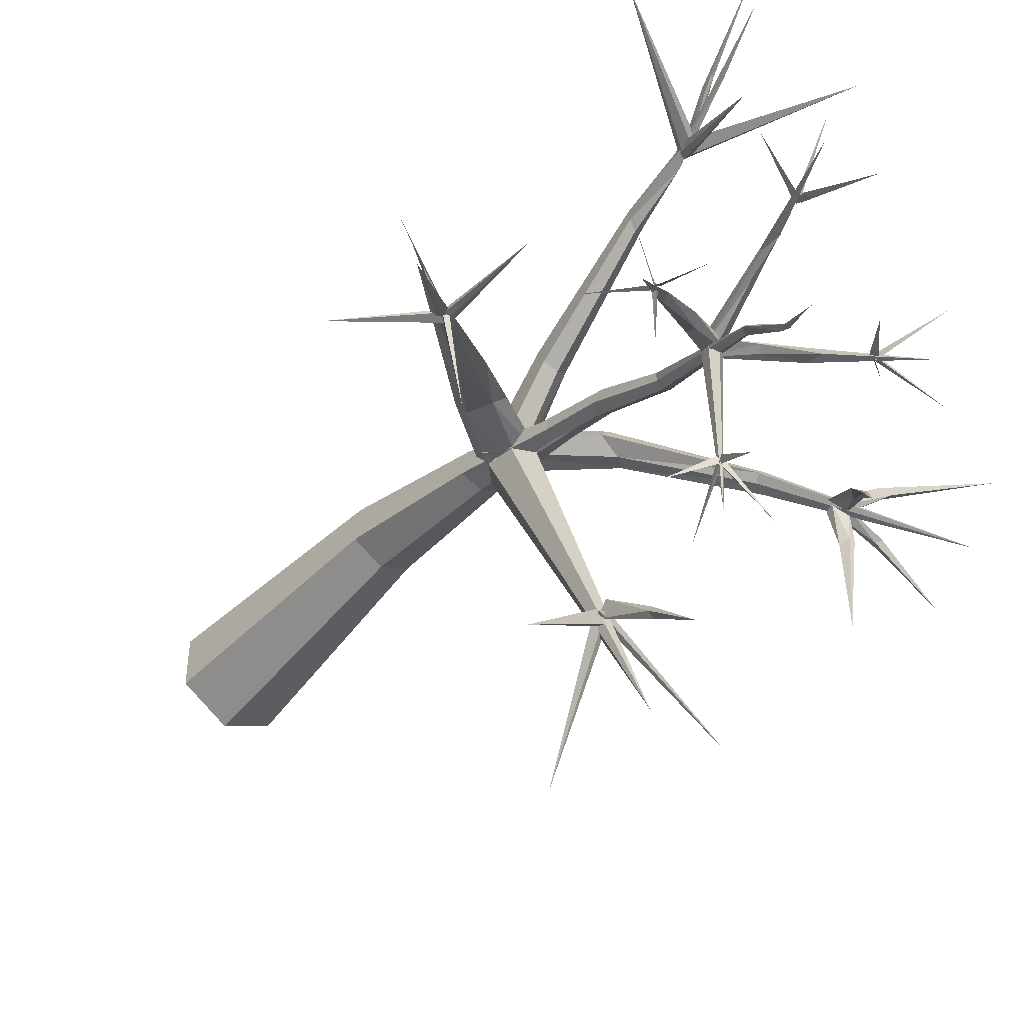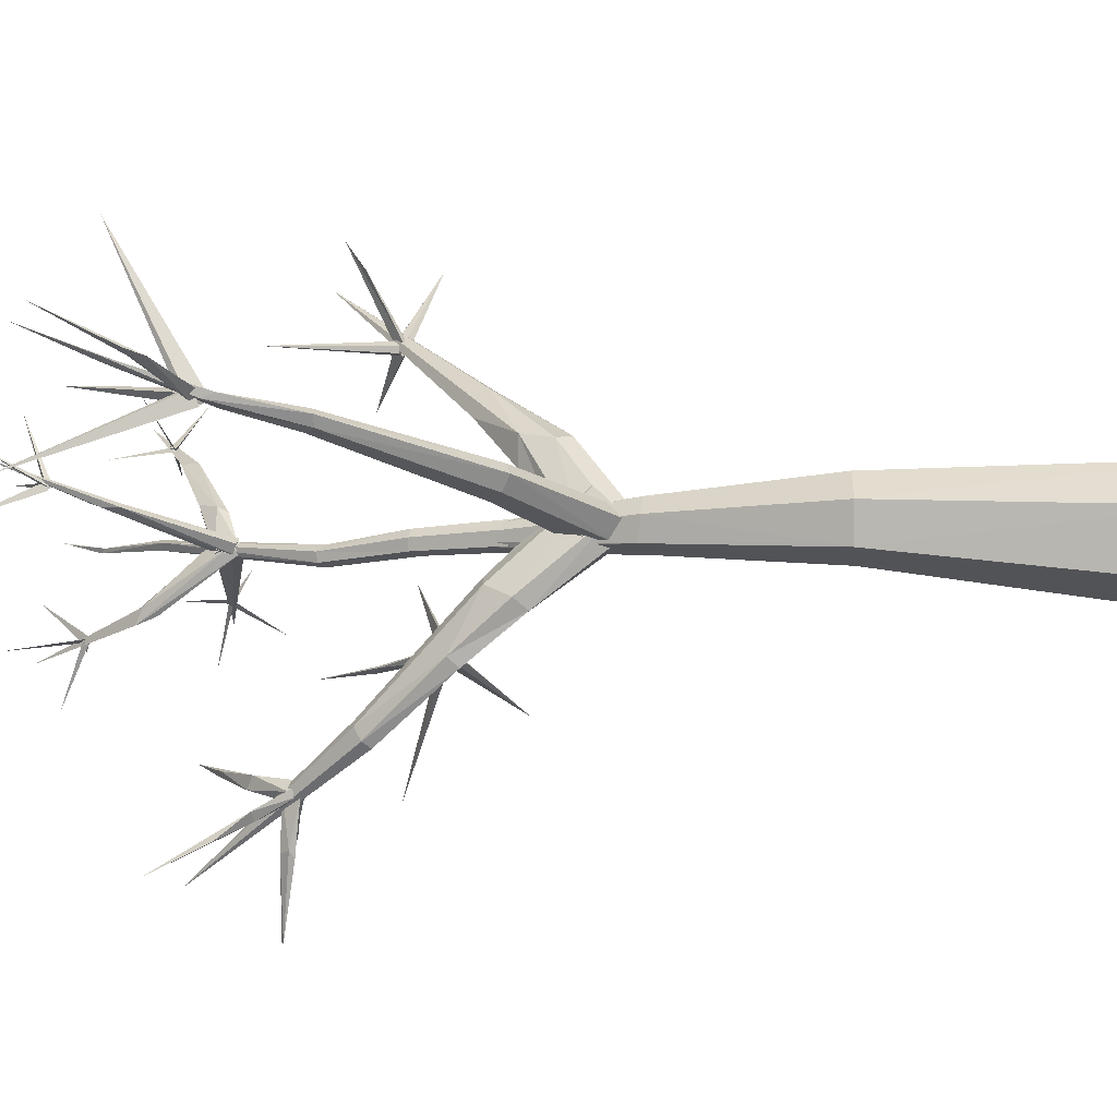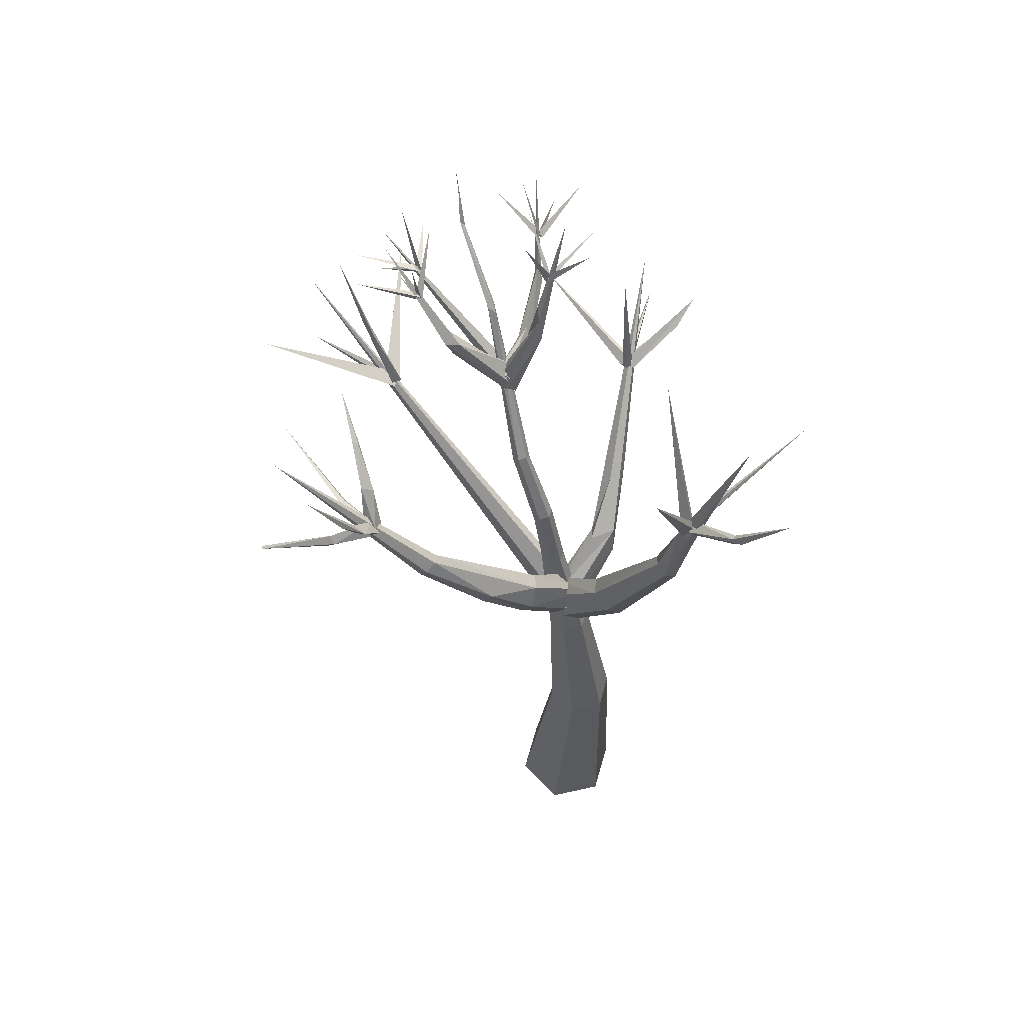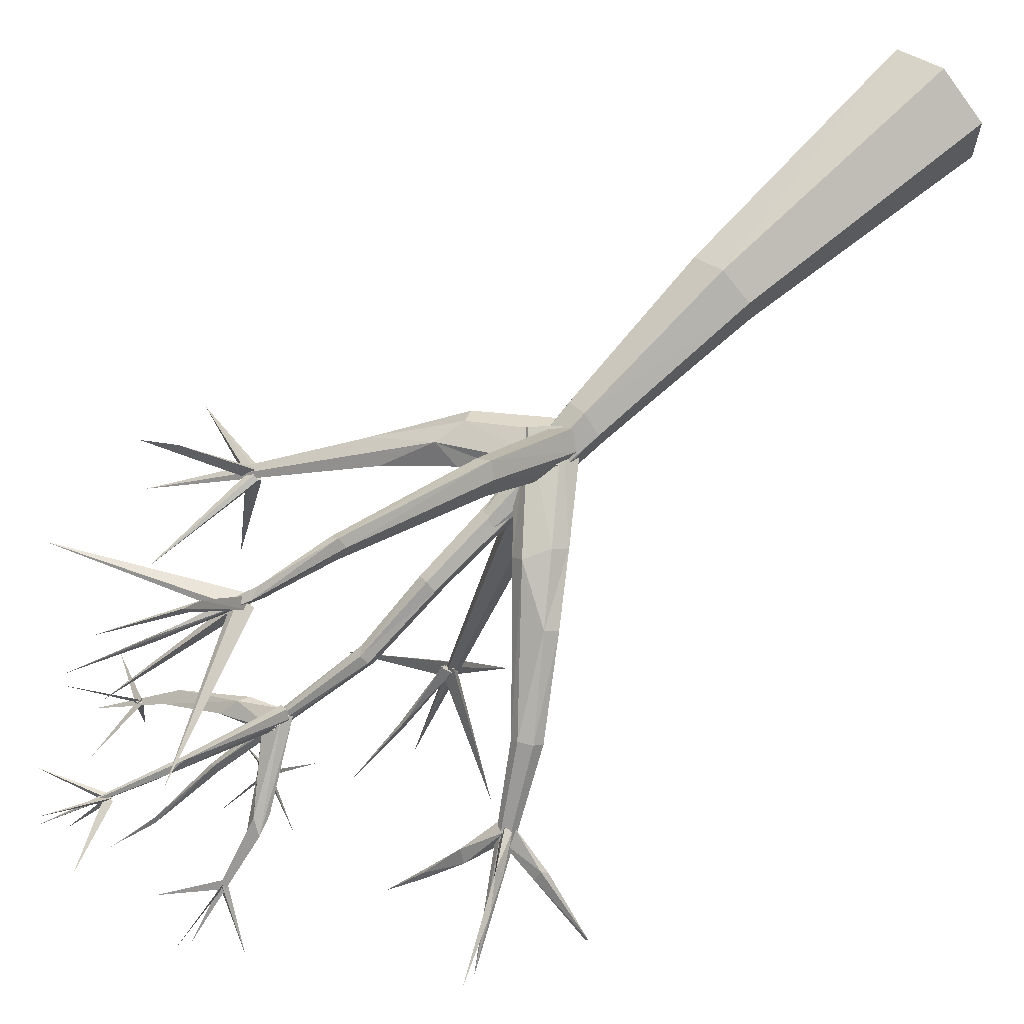
<metadata>
{"format":"obj","ext":"obj","renderer":"f3d","projection":"perspective","resolution":1024,"background":"white","views":[{"elev":-46.8,"azim":137.5,"up":"+Z"},{"elev":67.5,"azim":-90.5,"up":"+Z"},{"elev":65.6,"azim":-43.9,"up":"+Y"},{"elev":67.7,"azim":-137.1,"up":"+Z"}]}
</metadata>
<code>
o Cone
v 0.008571 0.007876 -0.9975
v 0.4808 6.968 -0.8967
v 2.554 15.78 -5.959
v 0.5463 7.898 -1.336
v 0.801 7.76 -1.1
v 0.4777 7.391 -0.4337
v 0.2441 7.564 -0.6556
v 0.2825 7.819 -1.103
v 0.5832 8.211 -0.4209
v 1.239 7.94 -0.8489
v 0.6502 7.533 -0.4676
v 0.4716 7.299 -0.6784
v 0.6396 7.415 -0.9766
v -3.209 13.59 -4.715
v 0.1612 8.168 -0.8886
v 1.617 13.01 -3.375
v 1.403 12.81 -3.491
v 0.4474 15.98 -5.536
v 1.205 13.12 -3.502
v 1.33 12.81 -3.42
v 1.387 12.82 -3.229
v 1.26 13.14 -3.312
v 4.225 14.39 -5.564
v 1.443 13.2 -3.241
v 1.374 12.93 -3.575
v 4.319 10.5 -2.903
v 4.245 10.65 -2.88
v 4.317 11.01 -5.234
v -2.465 11.94 -3.27
v -2.307 12.1 -3.239
v -2.401 11.84 -3.086
v -2.32 11.87 -3.269
v -2.394 11.95 -3.343
v -3.395 14 -3.545
v -2.47 12.03 -3.171
v -2.242 11.93 -3.193
v -2.16 12.1 -5.906
v 1.649 13.07 1.106
v 1.555 12.84 1.28
v 1.451 12.98 1.199
v 1.493 13.12 1.192
v 1.688 13.04 1.192
v 0.7722 9.927 -6.143
v 0.7839 10.11 -5.897
v 0.6348 10.03 -6.02
v 1.036 12.02 -7.867
v 0.7875 10.12 -6.135
v 0.587 10.03 -6.192
v 3.613 15.02 -5.308
v 3.542 14.03 -4.768
v 0.4892 15.16 -4.856
v 0.5755 15.17 -4.861
v -0.2741 15.57 -5.589
v 0.3463 16.31 -4.724
v 1.681 13.24 -6.192
v 1.436 12.41 -7.018
v 2.719 16.17 -4.217
v 2.312 15.6 -3.333
v 2.364 15.58 -3.266
v 0.8728 -0.04839 -0.4975
v -0.8556 0.06414 0.5025
v -0.8556 0.06414 -0.4975
v 0.842 4.516 0.2945
v 0.5679 9.053 0.3065
v 0.9765 8.993 0.3195
v 0.601 9.201 -0.08161
v 0.7488 8.931 0.4972
v 1.008 9.139 -0.07017
v 1.252 11.49 0.81
v 1.103 11.42 1.18
v 1.37 11.47 1.205
v 1.237 11.43 1.321
v 1.381 11.51 0.9573
v 1.137 11.56 0.9547
v 1.519 12.66 1.39
v 1.447 12.66 1.057
v 0.495 7.283 -0.8982
v 0.7775 7.496 -0.7822
v 0.7781 10.86 -8.514
v 0.8724 11.02 -6.852
v 0.8041 11.04 -6.985
v 0.7859 10.99 -6.688
v -0.8312 10.7 -8.172
v 0.7254 9.828 -5.983
v 0.816 9.898 -6.022
v 0.6578 10.06 -6.099
v 0.6463 9.911 -6.022
v 0.6348 8.741 -8.509
v 1.829 8.345 -0.7427
v 1.518 8.85 -1.075
v 1.817 8.245 -1.161
v 1.926 8.109 -0.9098
v 2.519 9.473 -1.576
v 1.71 8.741 -1.251
v 3.065 9.181 -1.867
v 5.663 11.58 -3.862
v 2.971 9.232 -1.621
v -0.4336 8.932 -0.8195
v -0.5739 8.713 -0.9763
v -0.6678 9.102 -1.272
v -0.389 9.309 -1.385
v -1.092 9.807 -1.262
v -0.2044 9.314 -0.9402
v -1.232 9.637 -1.361
v -1.622 11.07 -2.254
v -1.753 11.08 -2.152
v -1.964 10.97 -2.144
v -1.923 10.86 -2.364
v -2.039 10.83 -2.233
v -1.701 10.96 -2.354
v -3.166 11.93 -3.496
v -3.082 12 -3.408
v -3.007 12.04 -3.56
v -3.079 12.14 -3.549
v -4.128 12.14 -4.278
v -4.147 12.12 -4.229
v -2.124 12.63 -3.68
v -2.046 12.48 -3.647
v -1.959 12.54 -3.526
v -1.67 13.04 -4.215
v -1.614 13.04 -4.282
v -1.713 13.07 -4.342
v 4.097 10.56 -2.771
v 4.219 10.5 -2.94
v 4.108 10.53 -2.873
v 4.308 10.52 -2.801
v 4.197 10.55 -2.735
v 4.255 10.47 -2.759
v 4.278 10.6 -2.794
v 5.992 9.954 -3.895
v 4.199 10.4 -2.812
v 4.195 10.44 -2.891
v 4.099 10.5 -2.897
v 4.351 10.57 -2.813
v 4.251 10.62 -2.822
v 5.851 11.35 -2.659
v 5.322 11.03 -2.563
v 1.966 8.842 -0.8915
v 2.732 9.137 -1.849
v -2.661 12.5 -2.985
v -2.757 12.45 -3.129
v -3.022 13.02 -3.17
v -2.738 12.66 -3.211
v -2.471 12.08 -3.944
v -2.373 12.07 -3.938
v -2.419 11.9 -3.91
v -2.313 11.91 -3.999
v 1.642 12.83 1.228
v 0.7304 9.848 -6.055
v 0.7808 9.943 -5.961
v 0.8682 10.06 -6.134
v 1.487 12.93 1.108
v 0.6315 9.989 -5.936
v 1.4 12.88 1.212
v 0.6861 9.889 -6.022
v 1.609 12.99 1.305
v 0.8114 9.931 -6.126
v 0.4874 15.49 1.199
v 3.979 14.22 1.627
v 1.52 13.04 1.276
v 0.626 9.902 -6.178
v 2.648 10.5 -7.923
v 1.622 12.9 1.109
v 1.544 13.05 1.108
v 1.53 12.85 1.041
v 1.622 12.87 1.117
v 1.466 12.93 1.101
v 2.504 14.96 -0.4355
v 1.65 12.96 1.254
v 1.718 13.75 2.285
v 1.698 13.71 2.094
v 1.704 13.47 2.068
v 2.095 14.94 2.924
v 1.622 12.86 1.169
v 1.984 14.18 1.348
v 1.459 12.88 1.329
v 1.991 14.14 1.493
v 2.453 15.32 1.579
v 1.283 13.11 -3.235
v 1.207 12.88 -3.265
v 1.286 12.72 -3.288
v 1.518 13.04 -3.222
v 1.71 13.25 -7.222
v 1.448 12.82 -3.247
v 1.471 12.85 -3.447
v 1.202 12.88 -3.218
v 1.438 12.8 -3.204
v 1.236 12.93 -3.462
v 1.304 12.82 -3.087
v 1.959 14.58 -3.161
v 2.023 14.95 -3.259
v 1.91 14.47 -3.015
v 1.803 14.42 -2.932
v 1.87 14.73 -3.077
v 2.263 15.52 -3.228
v 2.679 16.52 -2.682
v 2.349 15.53 -3.276
v 2.293 15.48 -3.327
v 2.333 15.59 -3.242
v 2.255 15.56 -3.292
v 2.292 15.59 -3.322
v 2.301 15.56 -3.233
v 2.824 16.53 -3.42
v 1.925 16.67 -3.478
v 1.042 13.58 -3.793
v 2.003 13.06 -3.638
v 4.522 12.58 -3.354
v -1.261 13.47 -5.098
v 1.748 13.92 -4.27
v 1.968 13.24 -3.716
v 2.04 13.15 -3.46
v 1.866 14.01 -4.259
v 1.693 14.02 -4.239
v 0.5791 14 -3.987
v 3.025 13.51 -4.163
v 0.7063 14.39 -4.231
v 0.4813 14.33 -4.098
v 1.756 13.98 -4.096
v 0.713 14.21 -3.956
v 3.102 13.8 -4.353
v 3.016 13.63 -4.35
v 0.5437 15.19 -5.352
v 3.46 13.94 -4.756
v 3.555 13.92 -4.75
v 3.574 14.02 -4.748
v 0.5551 15.14 -4.823
v 3.596 13.97 -5.947
v 0.4857 15.08 -4.827
v 3.528 13.96 -4.665
v 0.5332 15.14 -4.893
v 3.528 13.96 -4.813
v 0.5325 15.13 -4.746
v 4.553 14.58 -4.71
v 3.527 13.91 -4.701
v 3.496 13.95 -4.783
v 4.487 13.53 -5.307
v 3.576 13.94 -4.778
v 3.456 13.99 -4.706
v 0.5211 15.16 -4.779
v 0.4877 15.08 -4.798
v 0.5918 15.09 -4.776
v 1.311 15.88 -5.336
v 1.596 13.23 -6.104
v 1.699 13.21 -6.193
v 2.226 15.53 -3.281
v 0.9074 13.47 -7.057
v 1.627 13.15 -6.151
v 2.328 15.48 -3.276
v 1.614 13.23 -6.189
v 1.633 13.14 -6.147
v 2.506 12.97 -6.95
v 3.434 15.95 -3.249
v 1.698 13.19 -6.091
v 1.947 12.98 -3.457
v 2.17 13.44 -3.695
v 1.197 12.81 -3.24
v 1.136 13.66 -3.727
v 1.317 12.91 -3.182
v 1.601 13.21 -6.148
v 1.639 13.15 -6.096
v 1.634 13.16 -6.195
v 1.98 14.04 -6.927
v 1.666 13.25 -6.084
v 0.8254 9.257 -0.2616
v 0.7551 7.49 -0.6453
v 0.2585 7.537 -0.7992
v 0.8219 7.96 -0.545
v 0.3004 7.994 -0.5758
v 0.4859 7.105 -1.017
v 1.025 7.733 -1.061
v 1.036 7.85 -0.5518
v -0.02332 9.322 -1.142
v 0.3014 8.008 -0.5844
v 0.5723 7.57 -0.4866
v 0.5629 7.451 -0.9954
v 0.703 7.291 -0.692
v 0.292 7.889 -1.093
v 0.1653 7.292 -0.4669
v 0.2464 7.015 -0.7653
v 0.7236 7.045 -0.4968
v 0.8306 7.192 -0.4468
v 0.4879 7.091 -0.3663
v 0.1479 7.126 -0.8303
v 0.8241 7.031 -0.8216
v 0.251 7.078 -0.4954
v 0.7192 6.981 -0.7661
v 0.4958 7.241 -0.2598
v -2.352 12 -3.079
v -2.174 11.91 -3.117
v 4.167 10.51 -2.932
v 1.768 14.17 -3.255
v -2.283 11.77 -3.206
v 5.034 10.94 -2.759
v -2.422 11.9 -3.101
v -2.285 12.01 -3.268
v 4.229 10.49 -2.689
v 4.245 10.51 -2.967
v -2.318 11.96 -3.028
v 4.194 10.58 -2.885
v 4.266 10.44 -2.784
v 1.775 13.73 2.077
v 1.552 13.06 1.302
v 0.2967 4.436 -0.6239
v 0.873 -0.0484 0.5024
v 0.00852 0.007879 1.003
v 0.306 4.527 0.6132
v -0.244 4.464 -0.3118
v -0.237 4.534 0.3095
v 0.8365 4.398 -0.3112
v 2.209 15 -5.374
v 2.176 15.07 -5.482
v 2.45 15.6 -5.797
v 2.156 14.9 -5.387
v 0.6977 9.88 -1.782
v 0.7412 10.5 -1.932
v 0.5492 10.15 -1.767
v 0.6932 10.76 -1.945
v 0.828 10.75 -1.943
v 0.7412 10.48 -1.719
v 0.8267 11.44 -2.575
v 0.8859 10.12 -1.765
v 0.566 10.34 -1.643
v 0.8974 10.31 -1.64
v 0.7331 10.34 -1.548
v 0.8119 11.43 -2.378
v 0.9771 11.5 -2.358
v 0.9894 11.52 -2.561
v 0.7064 11.52 -2.534
v 0.7255 11.62 -2.405
v 0.8709 11.64 -2.349
f 68 265 5
f 265 67 6
f 5 265 6 7 8 4
f 271 98 11
f 100 270 13
f 270 272 10
f 277 275 276 274 273 15
f 219 258 16
f 22 255 19
f 185 187 189 186 188 25
f 126 127 123 125 124 26
f 29 118 289
f 111 32 31
f 43 80 44
f 82 45 44
f 50 235 234
f 240 52 239
f 222 228 226
f 260 55 259
f 249 250 253
f 198 199 200
f 58 197 195
f 202 252 201
f 305 308 61
f 303 283 269
f 284 281 63
f 71 75 72
f 74 76 69
f 174 177 75
f 76 176 175
f 77 79 78
f 45 82 81
f 80 81 46
f 81 82 46
f 82 80 46
f 87 88 84
f 47 85 88
f 87 86 88
f 94 139 91
f 90 138 93
f 95 139 96
f 138 96 93
f 98 103 102
f 107 106 14
f 105 110 14
f 109 107 14
f 108 109 14
f 106 105 14
f 110 108 14
f 114 116 112
f 112 116 111
f 119 121 120
f 118 121 119
f 121 208 120
f 122 208 121
f 127 207 123
f 26 124 207
f 126 207 127
f 128 131 130
f 27 129 130
f 133 135 28
f 132 28 134
f 135 134 28
f 143 34 140
f 149 161 162
f 150 162 48
f 148 163 159
f 160 159 41
f 156 158 154
f 154 158 152
f 157 83 151
f 163 164 159
f 167 168 165
f 170 173 171
f 171 173 301
f 177 178 176
f 174 178 177
f 24 183 179
f 180 183 181
f 179 183 180
f 182 184 183
f 185 291 190
f 189 193 186
f 193 203 194
f 192 203 193
f 190 203 192
f 197 196 195
f 198 200 57
f 200 199 57
f 248 252 202
f 205 216 257
f 214 216 205
f 213 311 313
f 216 214 18
f 212 310 218
f 215 221 23
f 209 313 212
f 217 219 18
f 221 220 23
f 219 216 18
f 220 215 23
f 214 217 18
f 225 227 223
f 224 227 225
f 226 228 222
f 231 233 229
f 235 236 234
f 237 238 49
f 238 237 49
f 239 53 240
f 52 53 239
f 51 242 241
f 245 59 204
f 244 246 243
f 245 204 59
f 247 246 244
f 201 252 248
f 253 250 251
f 249 253 251
f 254 206 215
f 258 219 217
f 259 55 56
f 260 259 56
f 265 68 65
f 268 79 266
f 267 78 79
f 9 79 268
f 270 100 101
f 272 103 271
f 284 318 281
f 118 119 289
f 288 119 117
f 27 130 290
f 146 147 292
f 33 143 295
f 33 141 143
f 302 169 168
f 304 309 63
f 63 287 306
f 303 284 309
f 310 312 311
f 314 316 320
f 320 327 321
f 315 325 318
f 327 212 326
f 61 62 1 60 304 305
f 282 285 279 2 286 280
f 5 4 264 68
f 7 6 67 64
f 8 7 64 66
f 4 8 66 264
f 78 267 9 268 266 77
f 99 12 11 98
f 10 272 271
f 13 12 99 100
f 13 270 10 271 11 12
f 258 256 17 16
f 16 257 219
f 256 214 17
f 257 16 17 205
f 17 214 205
f 20 19 210 206
f 255 210 19
f 254 21 20 206
f 20 21 22 19
f 21 254 211
f 22 21 211 255
f 184 182 24 179 180 181
f 25 291 185
f 188 291 25
f 128 129 27 290 131
f 132 134 135 133
f 300 296 299 297
f 112 31 30 114
f 299 293 297
f 29 117 118
f 29 289 288
f 288 117 29
f 30 32 113 114
f 31 112 111
f 30 31 32
f 111 113 32
f 294 33 295 298
f 146 292 35 144
f 35 36 145 144
f 35 292 36
f 166 169 302 167 165
f 172 39 38 301
f 40 39 172 170
f 38 40 171 301
f 38 39 40
f 170 171 40
f 148 160 41 164 163
f 154 152 42 156
f 43 81 80
f 44 80 82
f 43 44 45
f 45 81 43
f 85 47 86 87 84
f 155 157 151 153
f 149 150 48 161
f 303 309 60 1
f 225 223 224
f 244 243 247
f 201 248 202
f 307 62 61 308
f 60 309 304
f 307 303 1 62
f 69 264 66 74
f 63 281 287
f 303 269 284
f 70 64 67 72
f 69 73 68 264
f 73 71 65 68
f 74 66 64 70
f 72 67 65 71
f 76 174 73 69
f 76 74 70 176
f 176 70 72 75
f 174 75 71 73
f 95 92 91 139
f 174 76 175
f 75 177 176
f 85 84 88
f 47 88 86
f 89 97 138
f 97 89 92 95
f 102 104 99 98
f 94 90 93
f 94 93 96
f 139 94 96
f 95 96 97
f 97 96 138
f 105 272 101 110
f 100 99 104
f 106 107 102 103
f 108 100 104 109
f 110 101 100 108
f 105 106 103 272
f 107 109 104 102
f 116 115 113 111
f 114 113 115
f 114 115 116
f 120 122 117 119
f 118 117 122
f 118 122 121
f 190 192 187 185
f 122 120 208
f 26 207 126
f 125 123 207
f 124 125 207
f 129 128 130
f 137 293 136
f 140 34 142
f 141 140 142
f 141 142 34
f 143 141 34
f 144 37 146
f 145 37 144
f 145 147 37
f 147 146 37
f 41 159 164
f 160 148 159
f 161 48 162
f 162 150 149
f 42 152 158
f 156 42 158
f 153 151 83
f 155 153 83
f 155 83 157
f 169 166 168
f 166 165 168
f 170 172 173
f 172 301 173
f 174 175 178
f 175 176 178
f 24 182 183
f 184 181 183
f 194 188 186 193
f 193 189 187 192
f 220 221 210 255
f 291 188 194
f 190 291 191
f 291 194 191
f 190 191 203
f 191 194 203
f 58 195 196
f 197 58 196
f 199 198 57
f 215 206 221
f 206 210 221
f 220 255 211 215
f 219 257 216
f 311 213 218 310
f 217 214 256 258
f 212 313 310
f 209 213 313
f 224 223 227
f 230 54 232
f 230 232 54
f 231 229 233
f 50 236 235
f 50 234 236
f 52 240 53
f 51 241 242
f 247 243 246
f 250 249 251
f 254 215 211
f 91 275 277 94
f 55 260 56
f 261 263 262
f 261 262 263
f 265 65 67
f 266 79 77
f 9 267 79
f 271 103 98
f 272 270 101
f 89 138 273 274
f 92 276 275 91
f 138 90 15 273
f 92 89 274 276
f 94 277 15 90
f 319 317 278 287
f 317 315 269 283
f 323 280 286 321
f 324 322 285 282
f 322 316 279 285
f 318 284 269 315
f 319 287 281 318
f 321 286 2 314
f 283 278 317
f 324 282 280 323
f 316 314 2 279
f 140 298 295 143
f 288 289 119
f 290 130 131
f 36 292 147
f 145 36 147
f 132 133 28
f 140 141 294 298
f 293 137 300 297
f 33 294 141
f 136 299 296 137
f 306 305 304 63
f 296 300 137
f 299 136 293
f 302 168 167
f 305 306 308
f 278 283 307 308
f 287 278 308 306
f 312 3 313 311
f 303 307 283
f 309 284 63
f 330 329 322 324
f 310 3 312
f 310 313 3
f 314 320 321
f 330 324 323 326
f 317 319 325
f 315 317 325
f 329 328 316 322
f 319 318 325
f 326 323 321 327
f 218 330 326 212
f 320 316 328
f 218 213 329 330
f 212 327 320 209
f 213 209 320 328
f 328 329 213

</code>
